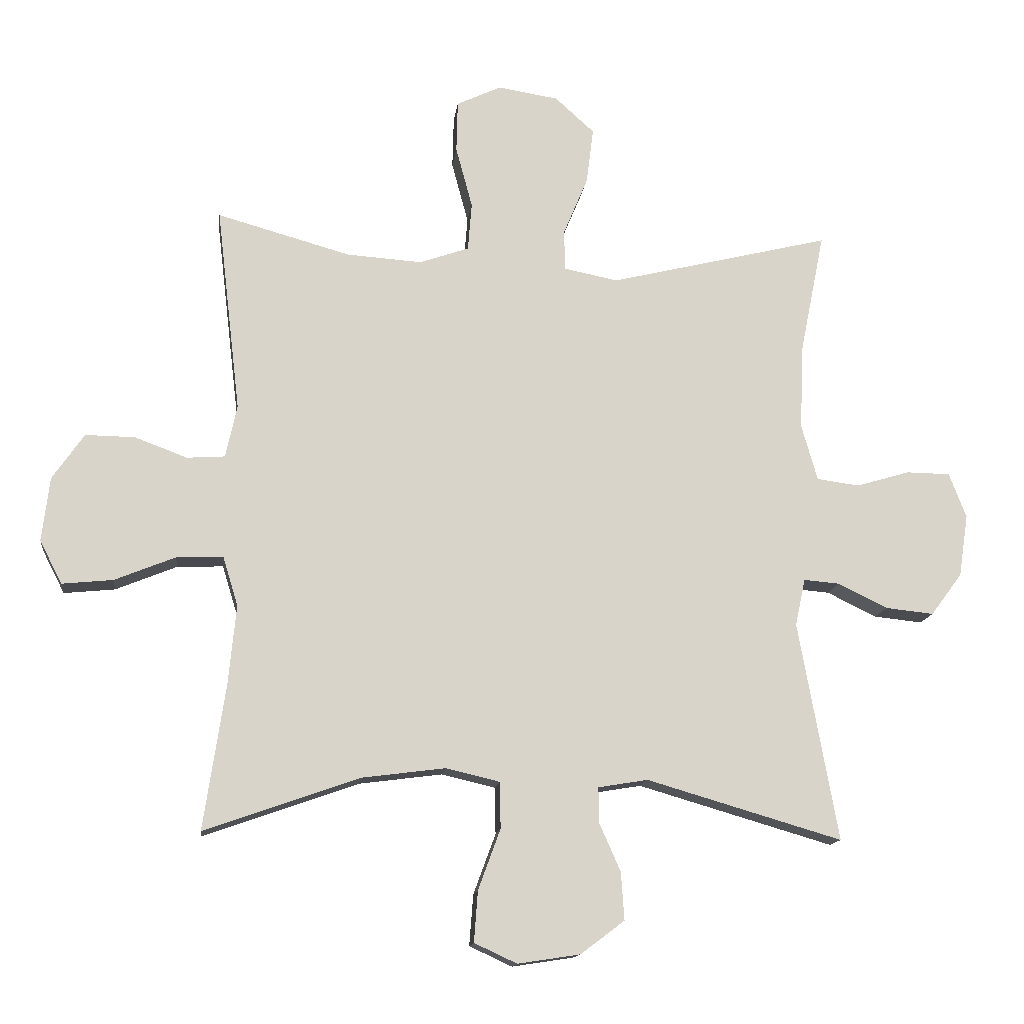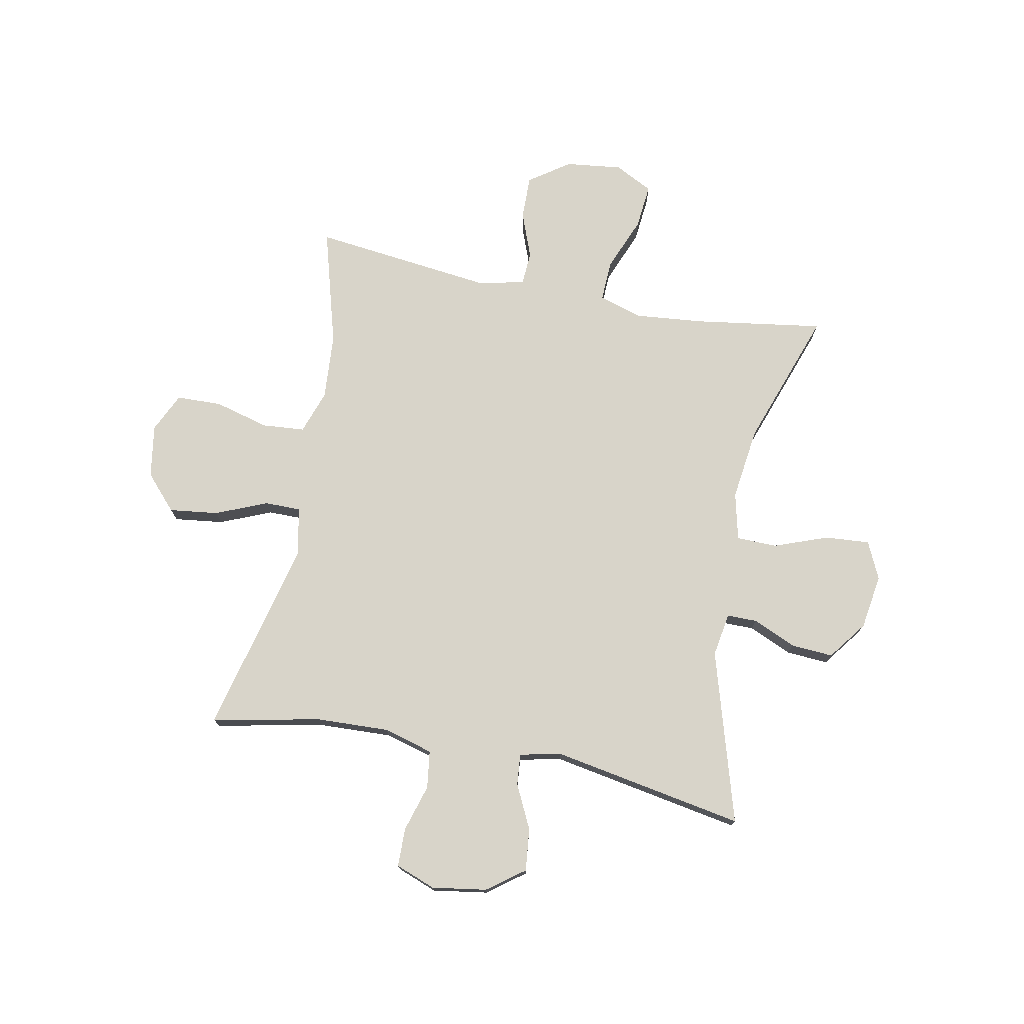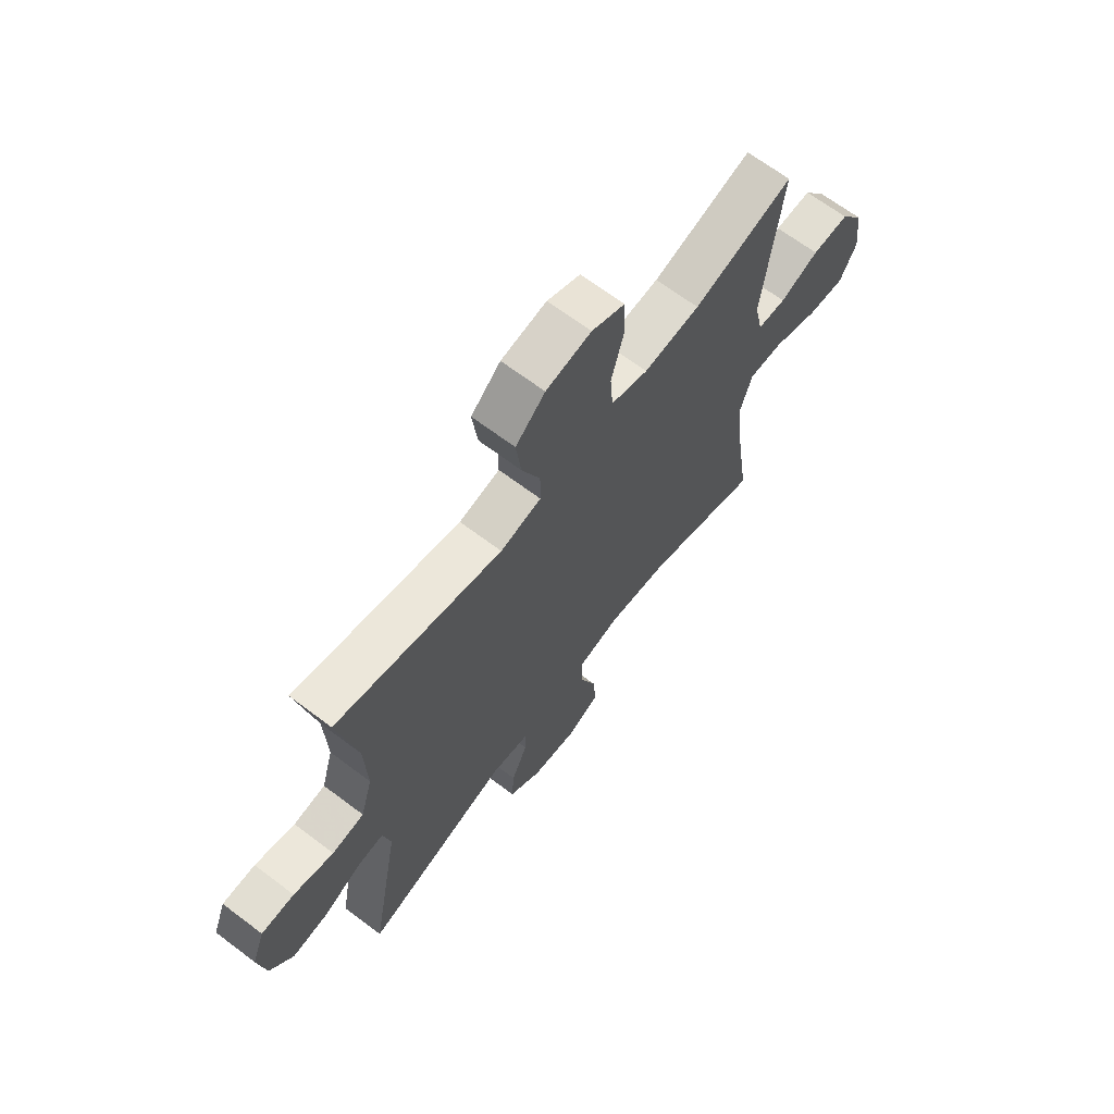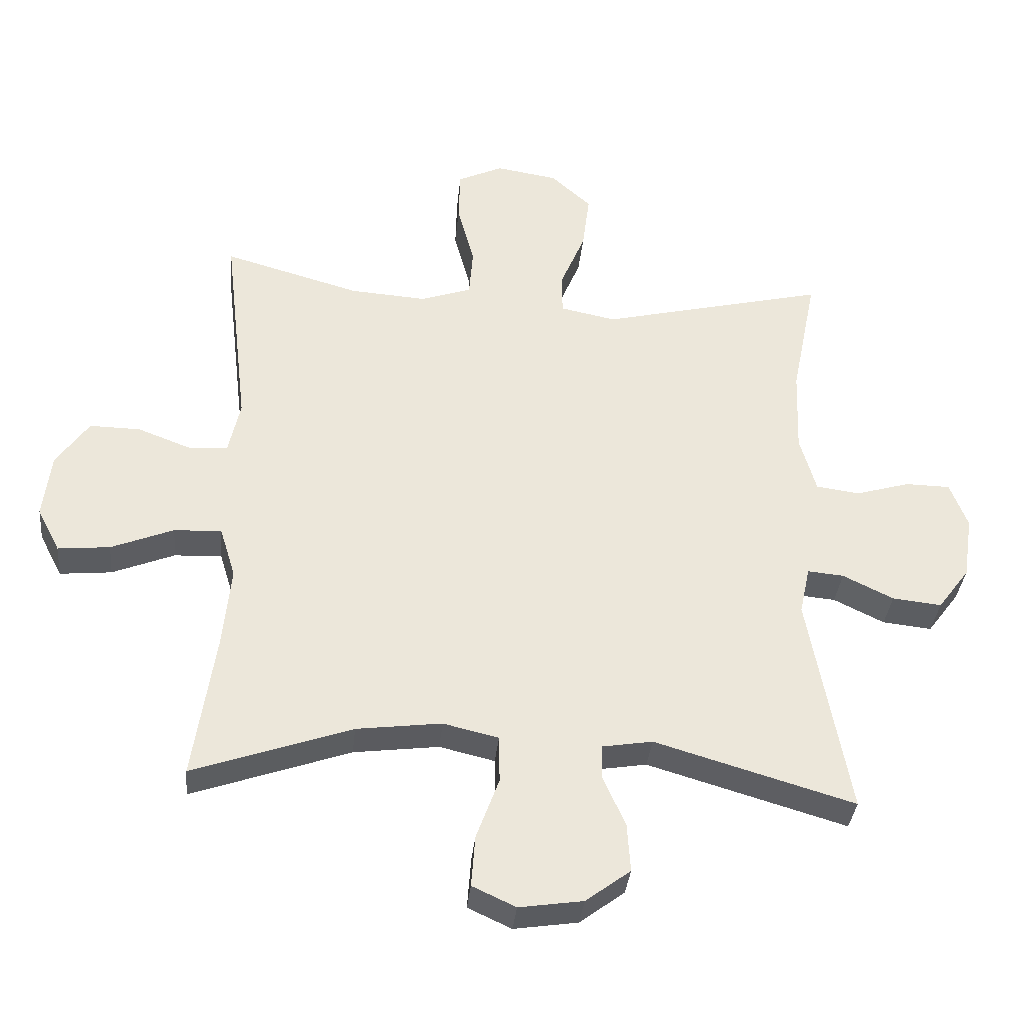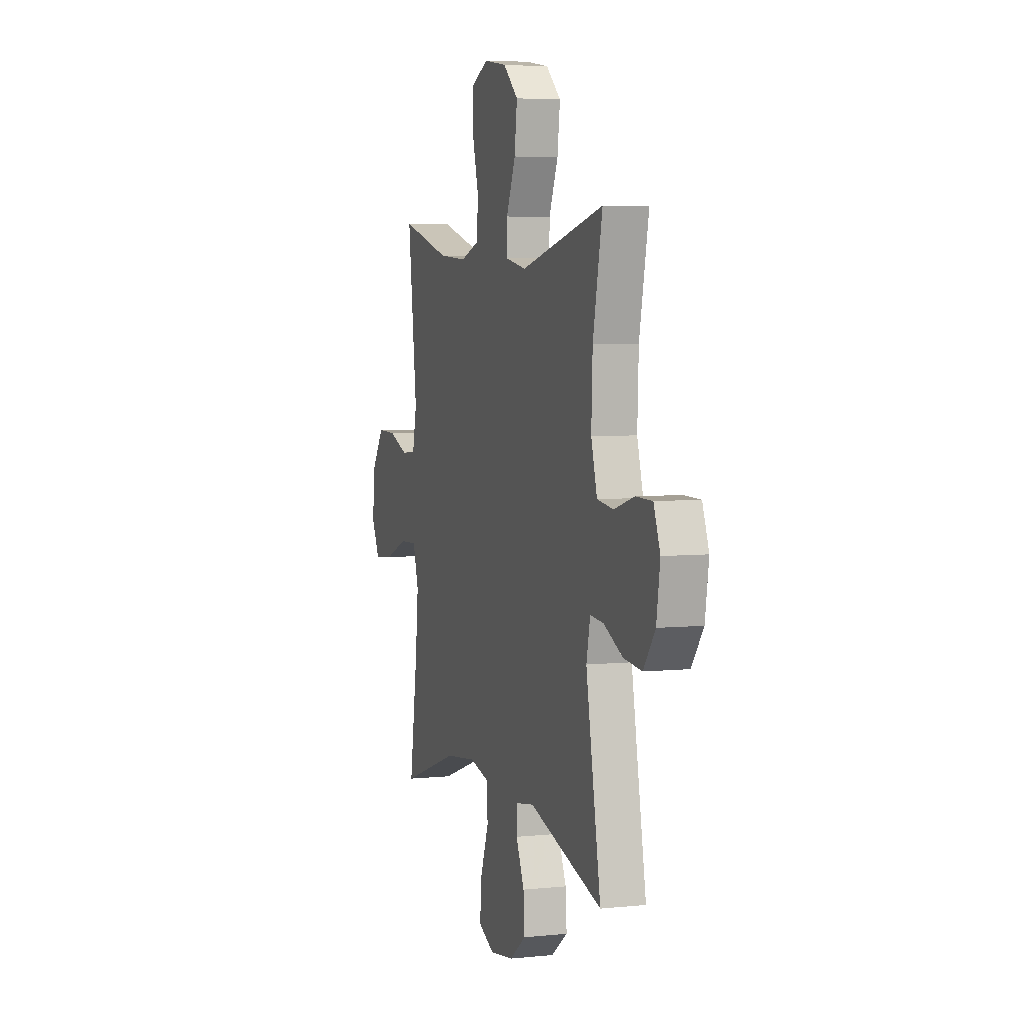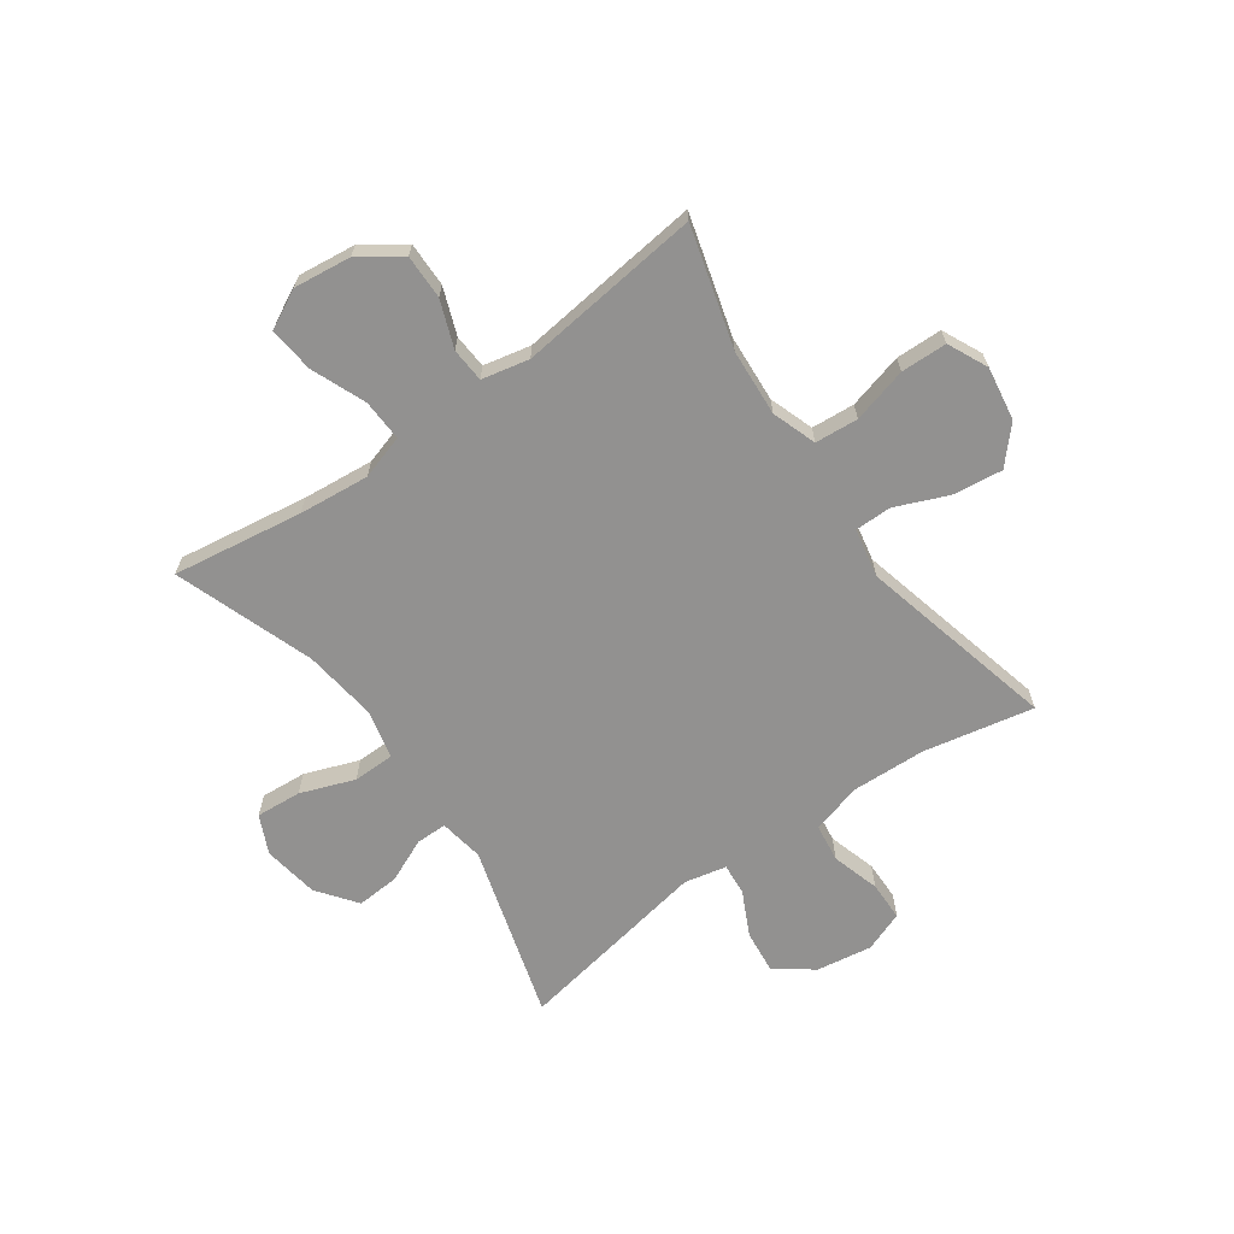
<metadata>
{"format":"obj","ext":"obj","renderer":"f3d","projection":"perspective","resolution":1024,"background":"white","views":[{"elev":-14.0,"azim":-6.8,"up":"+Z"},{"elev":75.2,"azim":101.0,"up":"+Y"},{"elev":67.1,"azim":127.1,"up":"+Z"},{"elev":-35.5,"azim":-5.7,"up":"+Z"},{"elev":5.1,"azim":72.0,"up":"+Z"},{"elev":-66.1,"azim":-54.7,"up":"+Y"}]}
</metadata>
<code>
v -0.5 0.07 0.5
v -0.29 0.07 0.441
v -0.172 0.07 0.433
v -0.094 0.07 0.46
v -0.088 0.07 0.536
v -0.114 0.07 0.633
v -0.112 0.07 0.714
v -0.042 0.07 0.747
v 0.053 0.07 0.732
v 0.115 0.07 0.676
v 0.104 0.07 0.588
v 0.066 0.07 0.497
v 0.066 0.07 0.432
v 0.152 0.07 0.415
v 0.5 0.07 0.5
v 0.461 0.07 0.306
v 0.456 0.07 0.175
v 0.481 0.07 0.087
v 0.548 0.07 0.078
v 0.632 0.07 0.103
v 0.701 0.07 0.102
v 0.728 0.07 0.031
v 0.713 0.07 -0.067
v 0.664 0.07 -0.133
v 0.588 0.07 -0.125
v 0.51 0.07 -0.087
v 0.454 0.07 -0.082
v 0.438 0.07 -0.156
v 0.5 0.07 -0.5
v 0.193 0.07 -0.41
v 0.115 0.07 -0.423
v 0.115 0.07 -0.477
v 0.149 0.07 -0.554
v 0.154 0.07 -0.629
v 0.085 0.07 -0.681
v -0.013 0.07 -0.696
v -0.08 0.07 -0.665
v -0.074 0.07 -0.585
v -0.039 0.07 -0.49
v -0.04 0.07 -0.417
v -0.125 0.07 -0.397
v -0.256 0.07 -0.414
v -0.5 0.07 -0.5
v -0.466 0.07 -0.271
v -0.454 0.07 -0.147
v -0.478 0.07 -0.069
v -0.551 0.07 -0.072
v -0.647 0.07 -0.111
v -0.727 0.07 -0.119
v -0.762 0.07 -0.051
v -0.75 0.07 0.05
v -0.7 0.07 0.122
v -0.622 0.07 0.121
v -0.54 0.07 0.09
v -0.48 0.07 0.094
v -0.462 0.07 0.177
v -0.5 0 0.5
v -0.29 0 0.441
v -0.172 0 0.433
v -0.094 0 0.46
v -0.088 0 0.536
v -0.114 0 0.633
v -0.112 0 0.714
v -0.042 0 0.747
v 0.053 0 0.732
v 0.115 0 0.676
v 0.104 0 0.588
v 0.066 0 0.497
v 0.066 0 0.432
v 0.152 0 0.415
v 0.5 0 0.5
v 0.461 0 0.306
v 0.456 0 0.175
v 0.481 0 0.087
v 0.548 0 0.078
v 0.632 0 0.103
v 0.701 0 0.102
v 0.728 0 0.031
v 0.713 0 -0.067
v 0.664 0 -0.133
v 0.588 0 -0.125
v 0.51 0 -0.087
v 0.454 0 -0.082
v 0.438 0 -0.156
v 0.5 0 -0.5
v 0.193 0 -0.41
v 0.115 0 -0.423
v 0.115 0 -0.477
v 0.149 0 -0.554
v 0.154 0 -0.629
v 0.085 0 -0.681
v -0.013 0 -0.696
v -0.08 0 -0.665
v -0.074 0 -0.585
v -0.039 0 -0.49
v -0.04 0 -0.417
v -0.125 0 -0.397
v -0.256 0 -0.414
v -0.5 0 -0.5
v -0.466 0 -0.271
v -0.454 0 -0.147
v -0.478 0 -0.069
v -0.551 0 -0.072
v -0.647 0 -0.111
v -0.727 0 -0.119
v -0.762 0 -0.051
v -0.75 0 0.05
v -0.7 0 0.122
v -0.622 0 0.121
v -0.54 0 0.09
v -0.48 0 0.094
v -0.462 0 0.177
f 51 52 53 54
f 51 54 55
f 50 51 55
f 47 48 49 50
f 46 47 50 55
f 45 46 55 56
f 42 43 44
f 41 42 44 45
f 40 41 45 56
f 36 37 38 39
f 36 39 40
f 35 36 40
f 32 33 34 35
f 31 32 35 40
f 30 31 40 56
f 28 29 30 56
f 23 24 25 26
f 23 26 27
f 22 23 27
f 19 20 21 22
f 18 19 22 27
f 17 18 27 28
f 14 15 16
f 13 14 16 17
f 9 10 11 12
f 9 12 13
f 8 9 13
f 5 6 7 8
f 4 5 8 13
f 3 4 13 17
f 28 56 1 2
f 2 3 17 28
f 110 109 108 107
f 111 110 107
f 111 107 106
f 106 105 104 103
f 111 106 103 102
f 112 111 102 101
f 100 99 98
f 101 100 98 97
f 112 101 97 96
f 95 94 93 92
f 96 95 92
f 96 92 91
f 91 90 89 88
f 96 91 88 87
f 112 96 87 86
f 112 86 85 84
f 82 81 80 79
f 83 82 79
f 83 79 78
f 78 77 76 75
f 83 78 75 74
f 84 83 74 73
f 72 71 70
f 73 72 70 69
f 68 67 66 65
f 69 68 65
f 69 65 64
f 64 63 62 61
f 69 64 61 60
f 73 69 60 59
f 58 57 112 84
f 84 73 59 58
f 1 57 58 2
f 2 58 59 3
f 3 59 60 4
f 4 60 61 5
f 5 61 62 6
f 6 62 63 7
f 7 63 64 8
f 8 64 65 9
f 9 65 66 10
f 10 66 67 11
f 11 67 68 12
f 12 68 69 13
f 13 69 70 14
f 14 70 71 15
f 15 71 72 16
f 16 72 73 17
f 17 73 74 18
f 18 74 75 19
f 19 75 76 20
f 20 76 77 21
f 21 77 78 22
f 22 78 79 23
f 23 79 80 24
f 24 80 81 25
f 25 81 82 26
f 26 82 83 27
f 27 83 84 28
f 28 84 85 29
f 29 85 86 30
f 30 86 87 31
f 31 87 88 32
f 32 88 89 33
f 33 89 90 34
f 34 90 91 35
f 35 91 92 36
f 36 92 93 37
f 37 93 94 38
f 38 94 95 39
f 39 95 96 40
f 40 96 97 41
f 41 97 98 42
f 42 98 99 43
f 43 99 100 44
f 44 100 101 45
f 45 101 102 46
f 46 102 103 47
f 47 103 104 48
f 48 104 105 49
f 49 105 106 50
f 50 106 107 51
f 51 107 108 52
f 52 108 109 53
f 53 109 110 54
f 54 110 111 55
f 55 111 112 56
f 56 112 57 1

</code>
